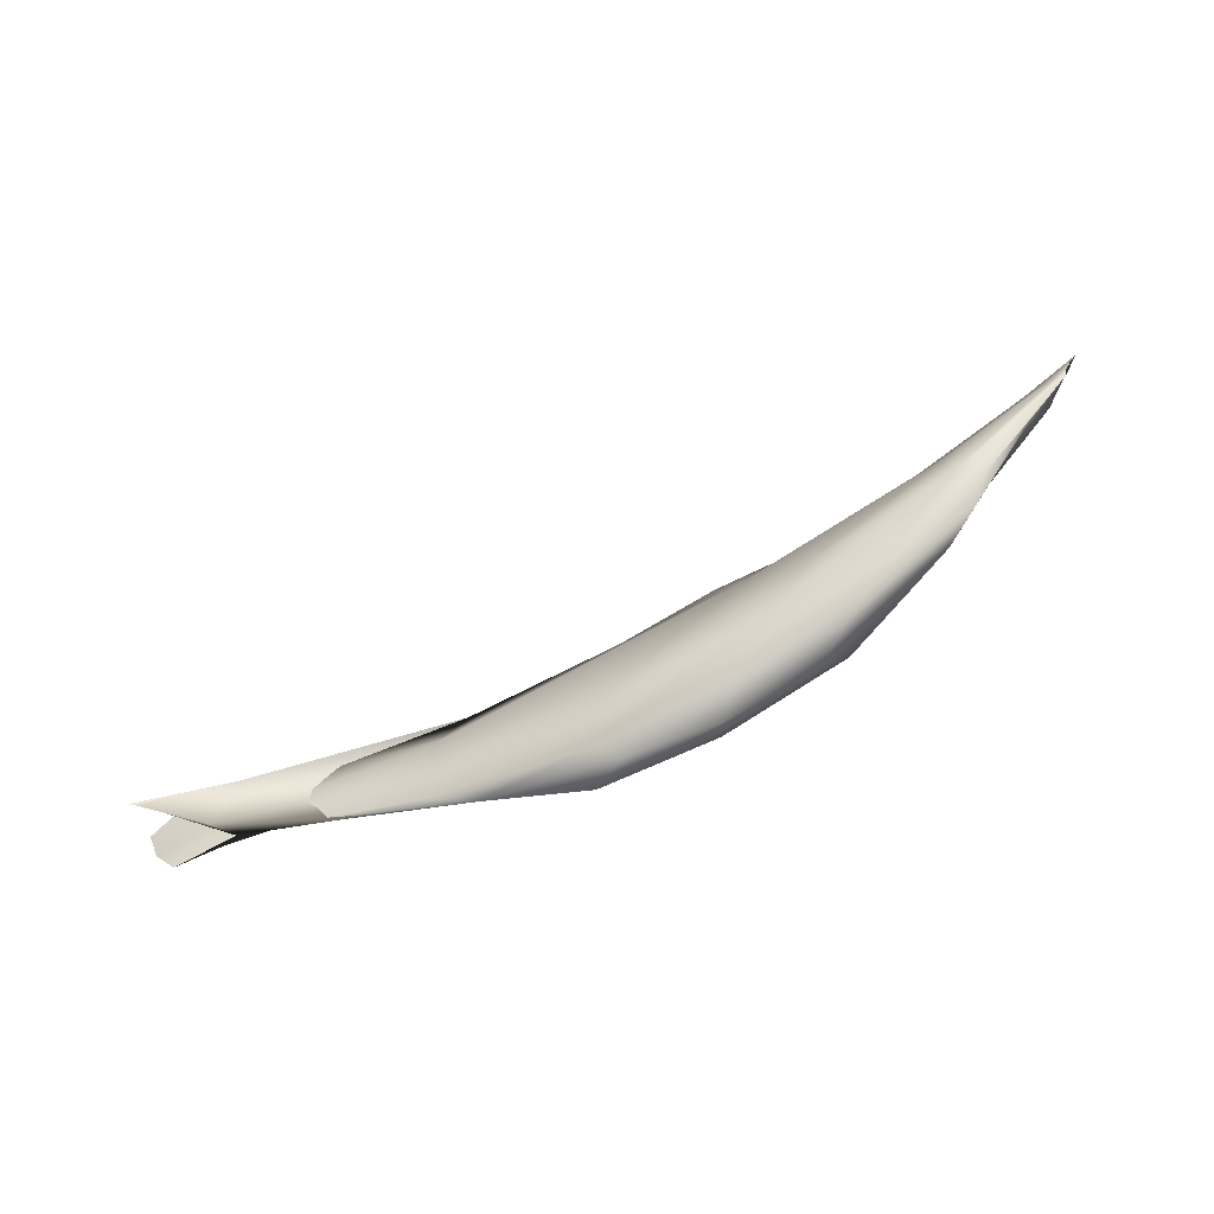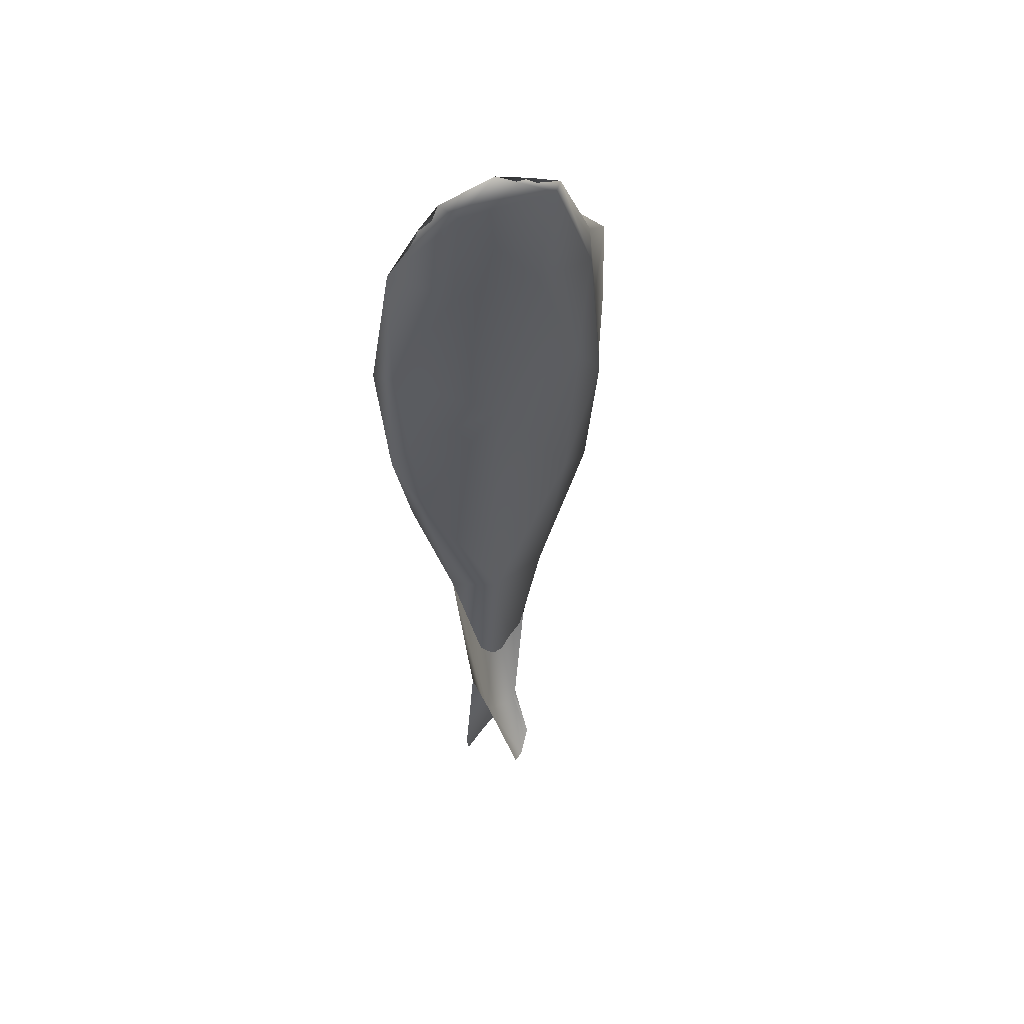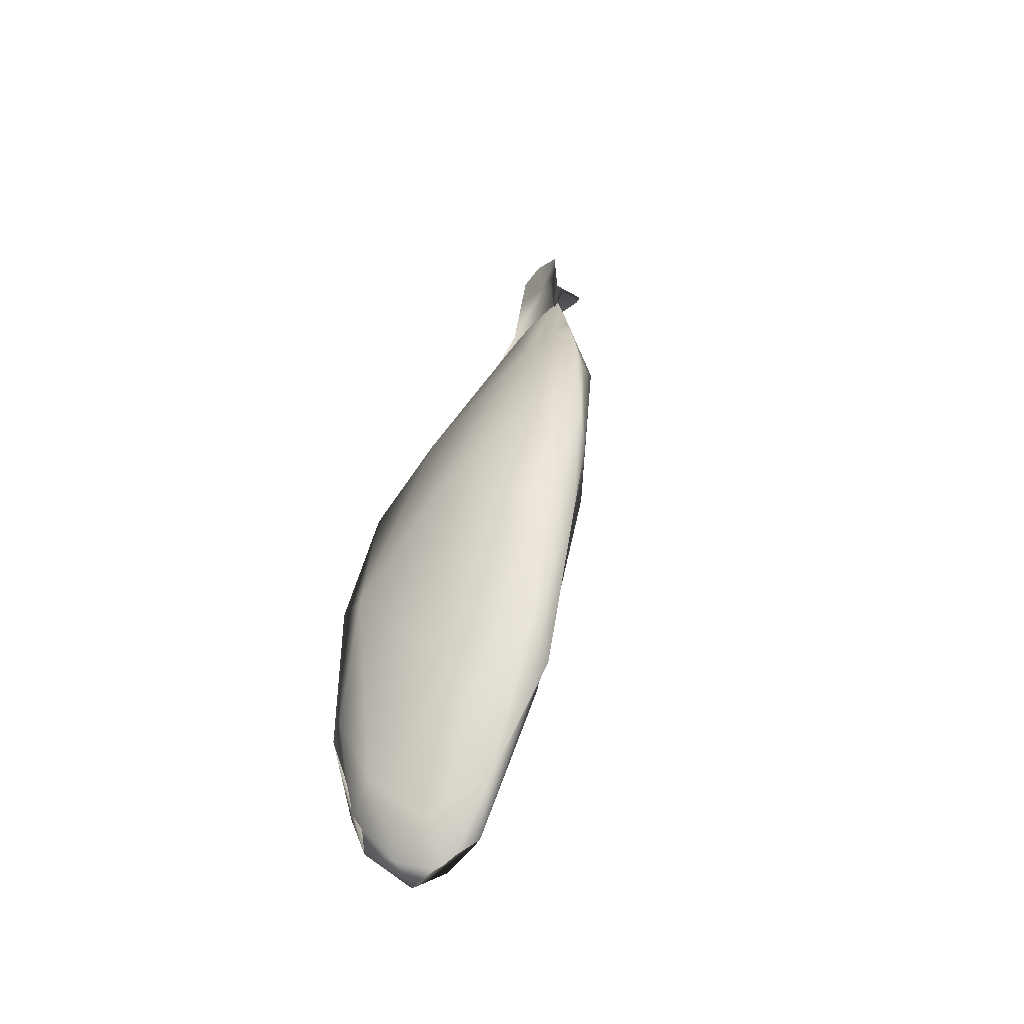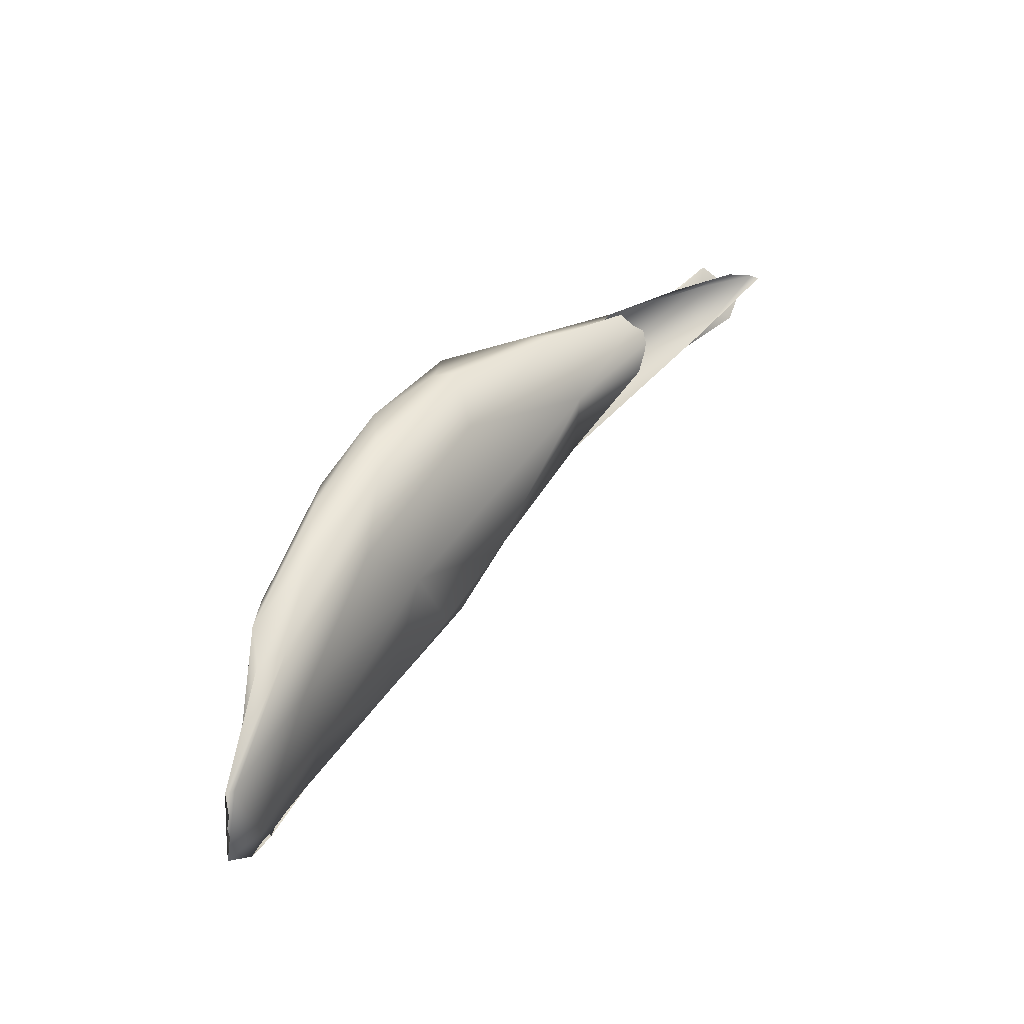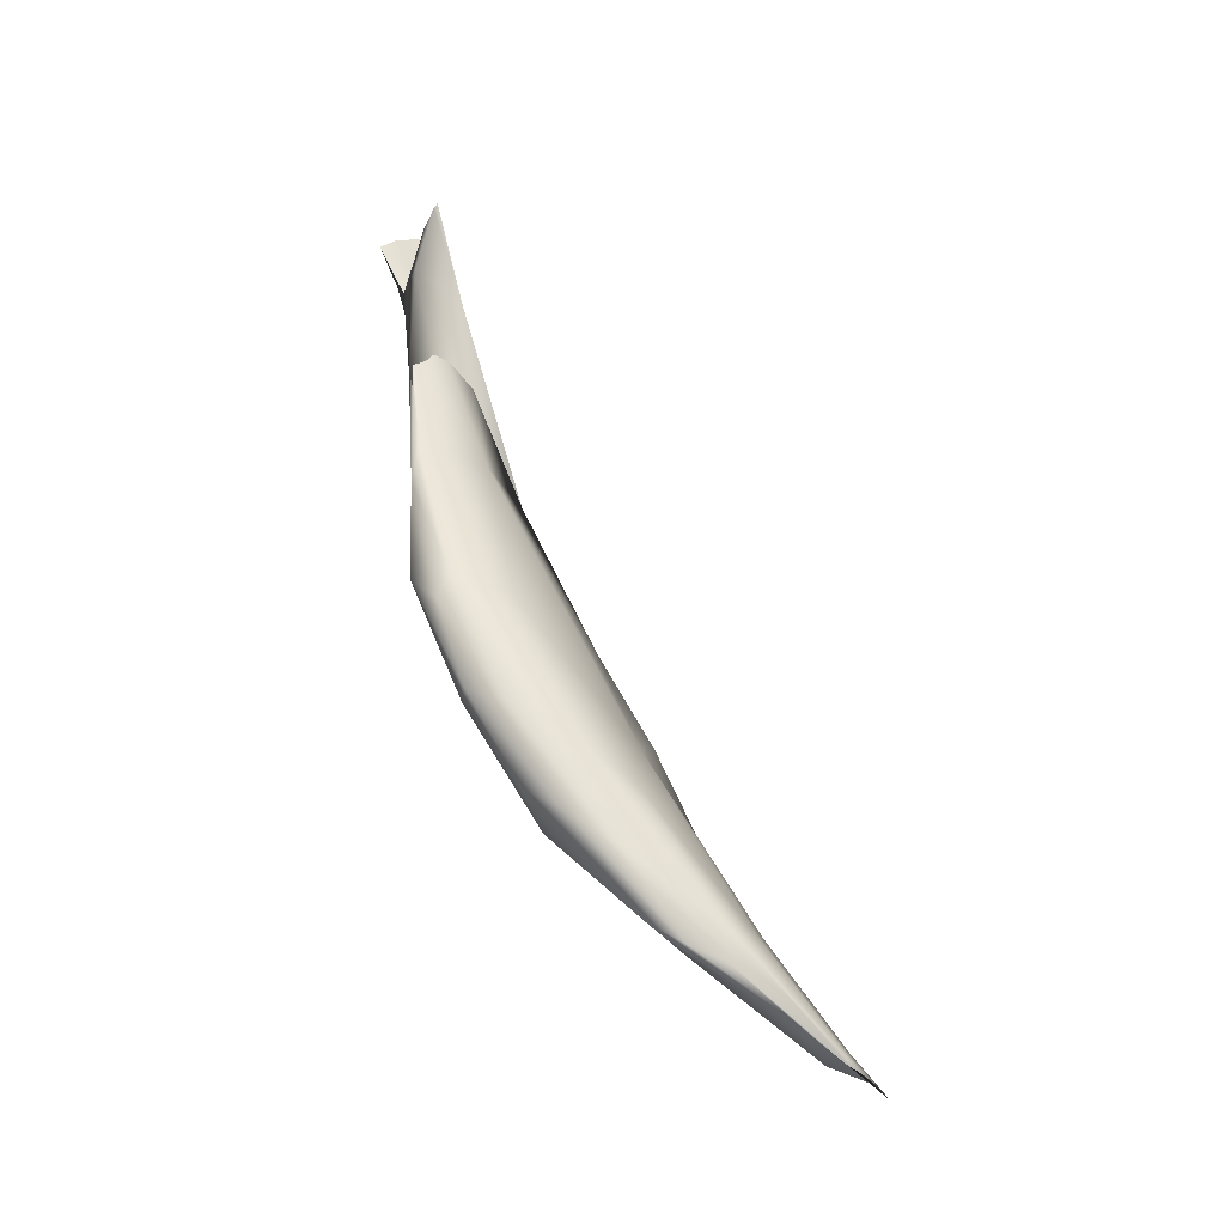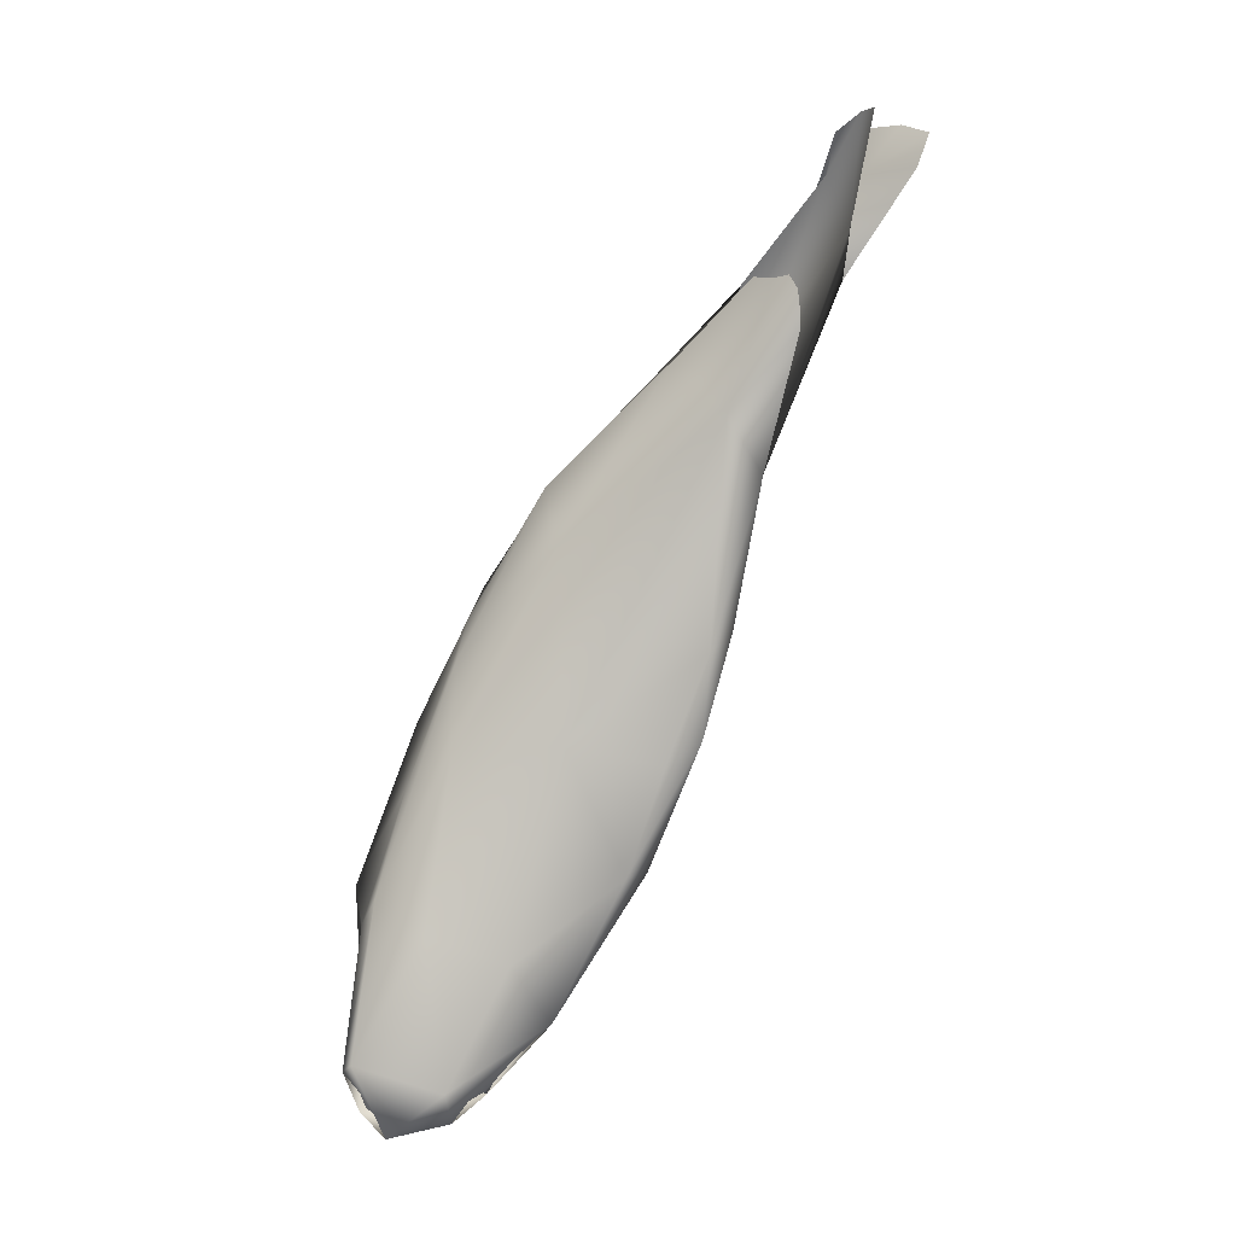
<metadata>
{"format":"obj","ext":"obj","renderer":"f3d","projection":"perspective","resolution":1024,"background":"white","views":[{"elev":76.0,"azim":177.8,"up":"+Z"},{"elev":-59.3,"azim":-84.4,"up":"+Y"},{"elev":13.4,"azim":-75.4,"up":"+Y"},{"elev":56.7,"azim":-31.0,"up":"+Z"},{"elev":71.7,"azim":-91.8,"up":"+Z"},{"elev":-56.9,"azim":67.0,"up":"+Y"}]}
</metadata>
<code>
o 177
v 12.3 5.741 5.285
v 12.39 5.773 5.285
v 12.3 5.73 5.299
v 12.38 5.788 5.282
v 12.28 5.758 5.303
v 12.45 5.809 5.291
v 12.44 5.835 5.307
v 12.2 5.685 5.311
v 12.21 5.695 5.312
v 12.37 5.761 5.303
v 12.44 5.798 5.301
v 12.54 5.848 5.311
v 12.33 5.841 5.355
v 12.7 5.889 5.323
v 12.67 5.887 5.312
v 12.75 5.902 5.336
v 12.59 5.897 5.336
v 12.15 5.647 5.364
v 12.14 5.637 5.353
v 12.22 5.696 5.351
v 12.16 5.651 5.338
v 12.16 5.676 5.347
v 12.56 5.871 5.344
v 12.77 5.904 5.34
v 12.72 5.921 5.343
v 12.77 5.907 5.345
v 12.12 5.627 5.391
v 12.13 5.637 5.375
v 12.35 5.771 5.366
v 12.21 5.749 5.382
v 12.29 5.836 5.403
v 12.75 5.906 5.298
v 12.77 5.921 5.298
v 12.72 5.923 5.324
v 12.48 5.904 5.369
v 12.76 5.937 5.311
v 12.63 5.924 5.361
v 12.74 5.947 5.33
v 12.14 5.665 5.391
v 12.37 5.886 5.406
v 12.75 5.913 5.352
v 12.7 5.929 5.343
v 12.14 5.656 5.426
v 12.12 5.636 5.411
v 12.22 5.705 5.408
v 12.44 5.85 5.41
v 12.57 5.915 5.38
v 12.66 5.924 5.347
v 12.71 5.934 5.334
v 12.46 5.919 5.413
v 12.53 5.92 5.39
v 12.62 5.921 5.359
v 12.22 5.774 5.44
v 12.31 5.848 5.433
v 12.13 5.655 5.429
v 12.31 5.775 5.429
v 12.16 5.686 5.428
v 12.38 5.883 5.437
v 12.46 5.892 5.426
v 12.44 5.901 5.424
v 12.21 5.75 5.455
v 12.29 5.824 5.45
v 12.22 5.725 5.444
v 12.2 5.725 5.445
v 12.35 5.822 5.443
v 12.36 5.856 5.442
v 12.27 5.786 5.445
f 1 2 3
f 2 1 4
f 1 5 4
f 6 2 4
f 7 4 5
f 6 4 7
f 1 8 9
f 3 8 1
f 3 2 10
f 9 5 1
f 2 11 10
f 6 11 2
f 11 6 12
f 5 13 7
f 12 6 7
f 12 14 15
f 15 14 16
f 12 7 17
f 14 12 17
f 8 18 19
f 8 20 18
f 8 21 9
f 19 21 8
f 3 20 8
f 9 21 22
f 9 22 5
f 11 12 23
f 12 15 23
f 16 14 24
f 17 25 14
f 24 14 26
f 26 14 25
f 19 27 28
f 27 19 18
f 21 19 28
f 20 3 29
f 10 29 3
f 5 22 30
f 10 11 29
f 13 5 30
f 13 30 31
f 32 33 34
f 13 35 7
f 35 17 7
f 33 36 34
f 25 17 37
f 36 38 34
f 39 22 28
f 28 22 21
f 11 23 29
f 34 23 15
f 15 32 34
f 13 31 40
f 13 40 35
f 35 37 17
f 25 41 26
f 25 37 42
f 41 25 42
f 27 18 43
f 28 44 39
f 20 45 18
f 22 39 30
f 23 46 29
f 47 23 48
f 23 34 48
f 48 34 49
f 34 38 49
f 35 40 50
f 37 35 51
f 37 51 52
f 37 52 42
f 28 27 44
f 43 18 45
f 20 29 45
f 53 31 30
f 31 54 40
f 52 47 48
f 49 42 48
f 42 52 48
f 38 42 49
f 35 50 51
f 27 55 44
f 56 45 29
f 57 30 39
f 31 53 54
f 47 46 23
f 40 58 50
f 52 51 47
f 43 55 27
f 44 57 39
f 57 53 30
f 29 46 56
f 46 47 59
f 40 54 58
f 47 51 59
f 50 58 60
f 51 50 60
f 55 57 44
f 61 53 57
f 53 62 54
f 54 62 58
f 51 60 59
f 55 43 63
f 55 63 64
f 43 45 63
f 64 57 55
f 57 64 61
f 56 63 45
f 61 62 53
f 46 65 56
f 62 66 58
f 46 59 65
f 59 66 65
f 59 60 66
f 60 58 66
f 63 67 64
f 67 61 64
f 62 61 67
f 63 56 65
f 65 67 63
f 66 62 67
f 65 66 67

</code>
